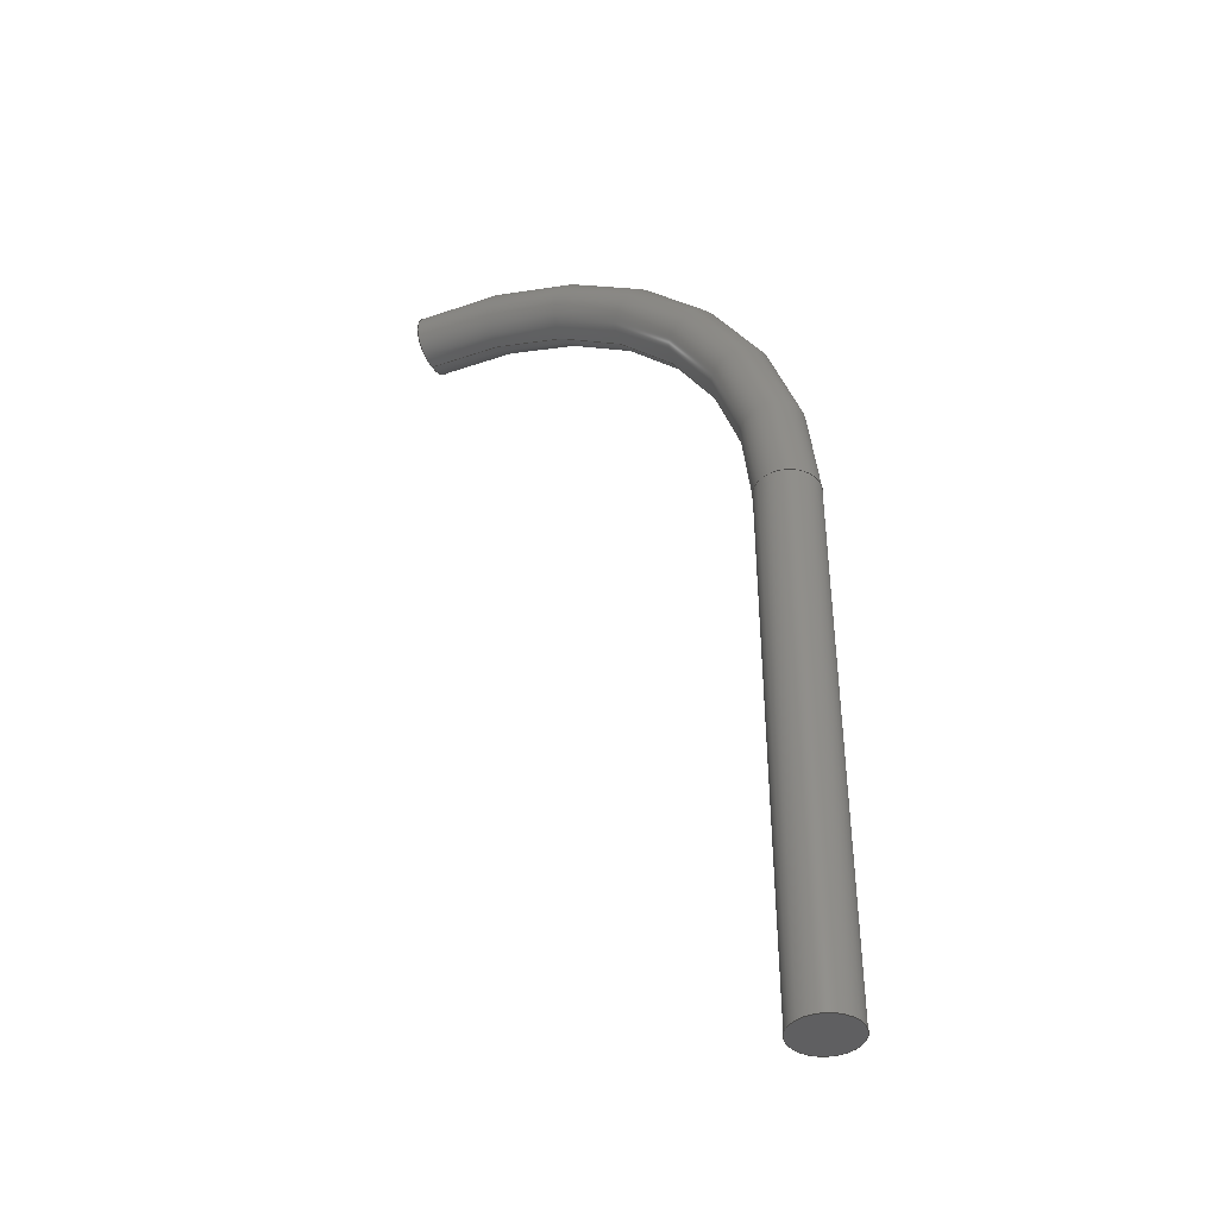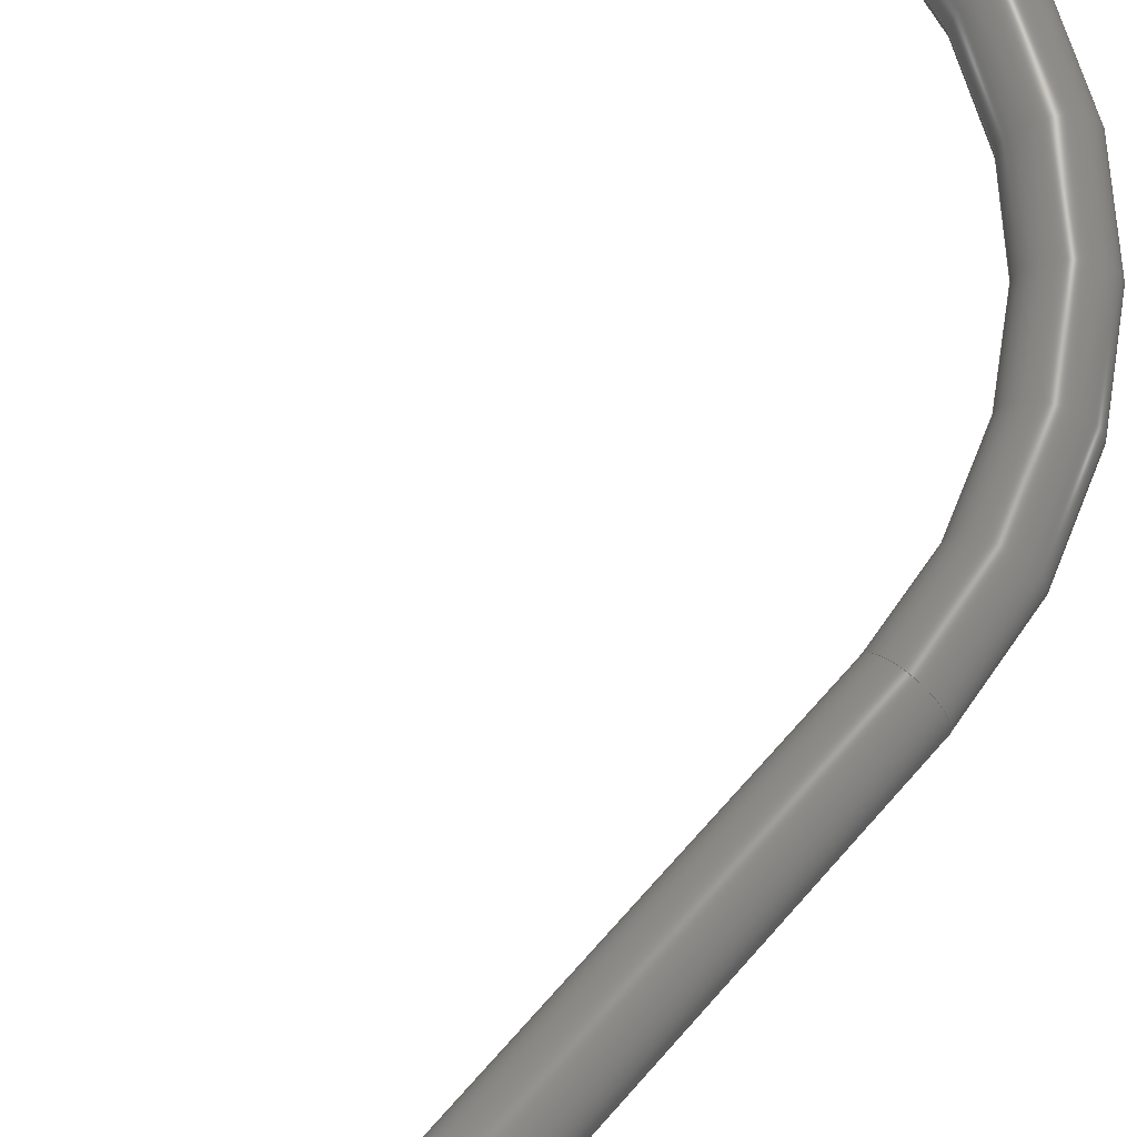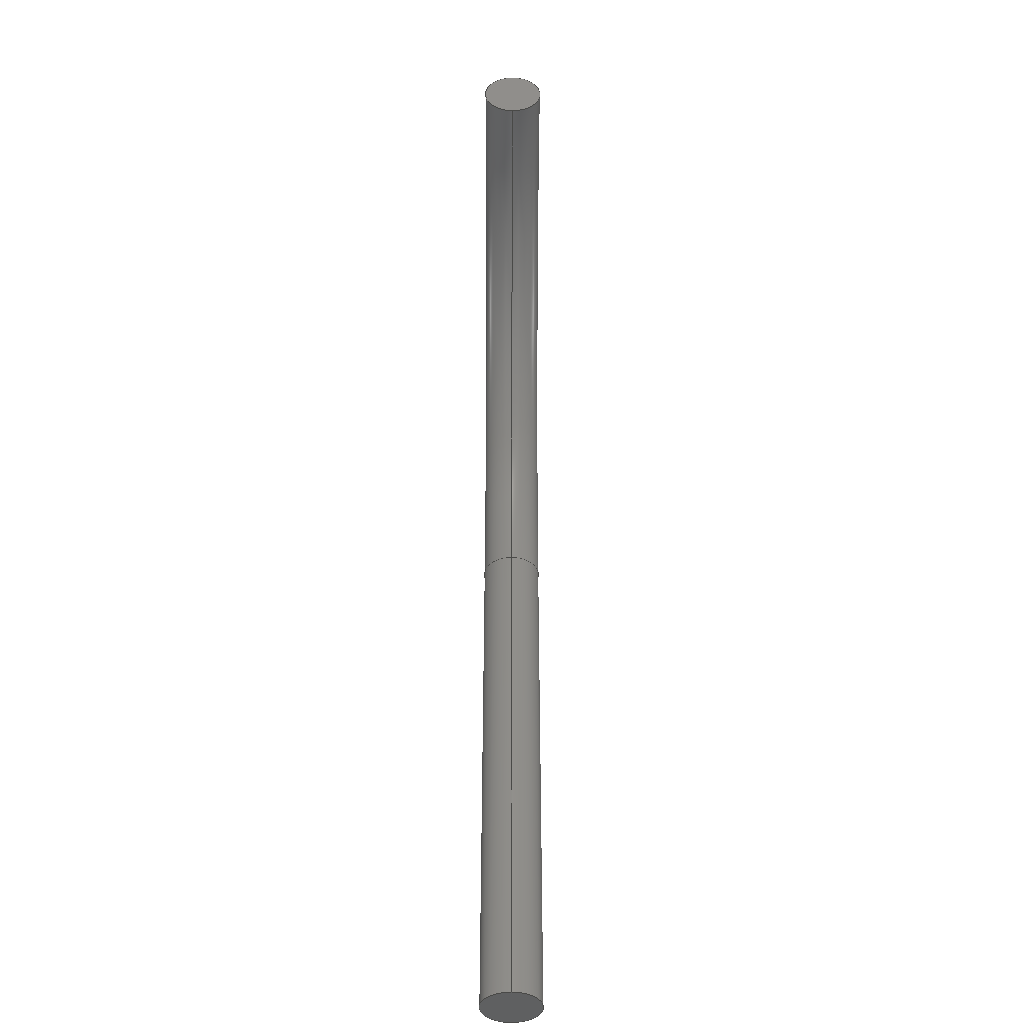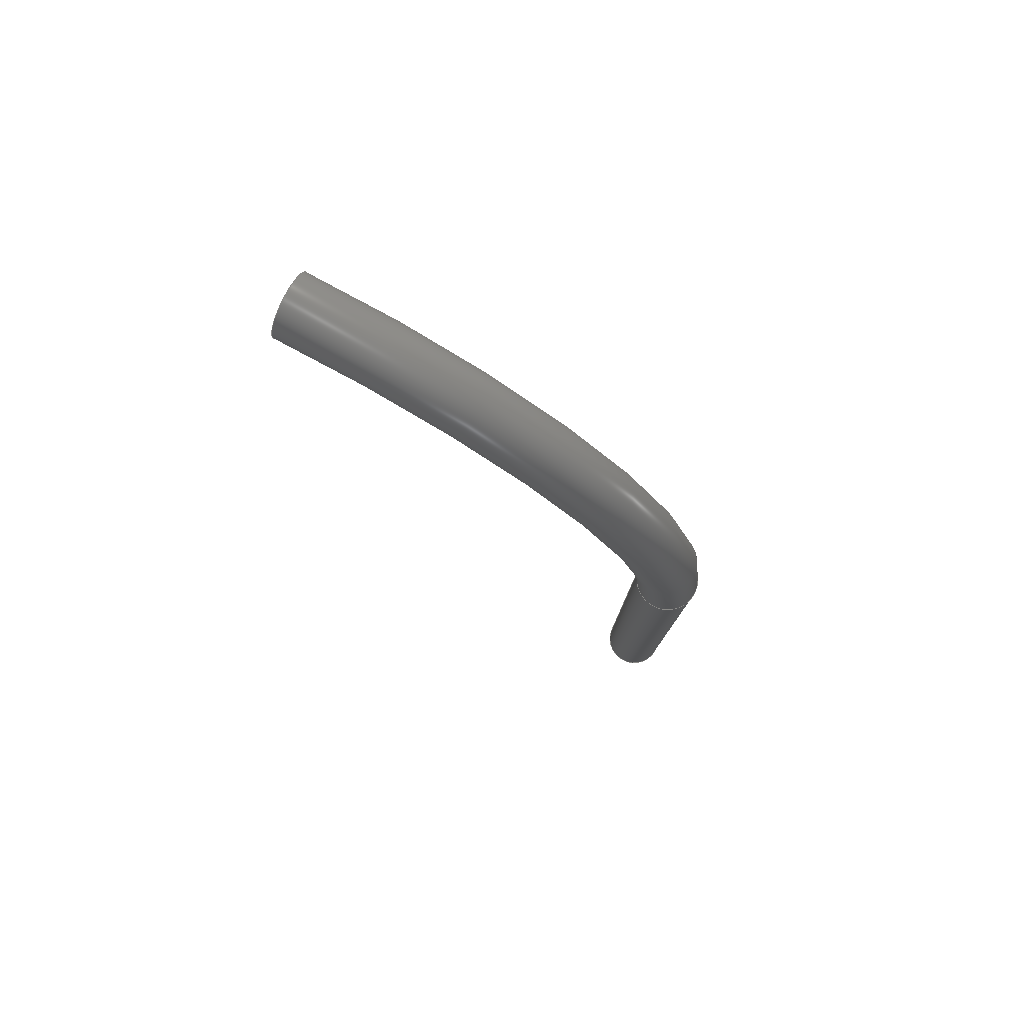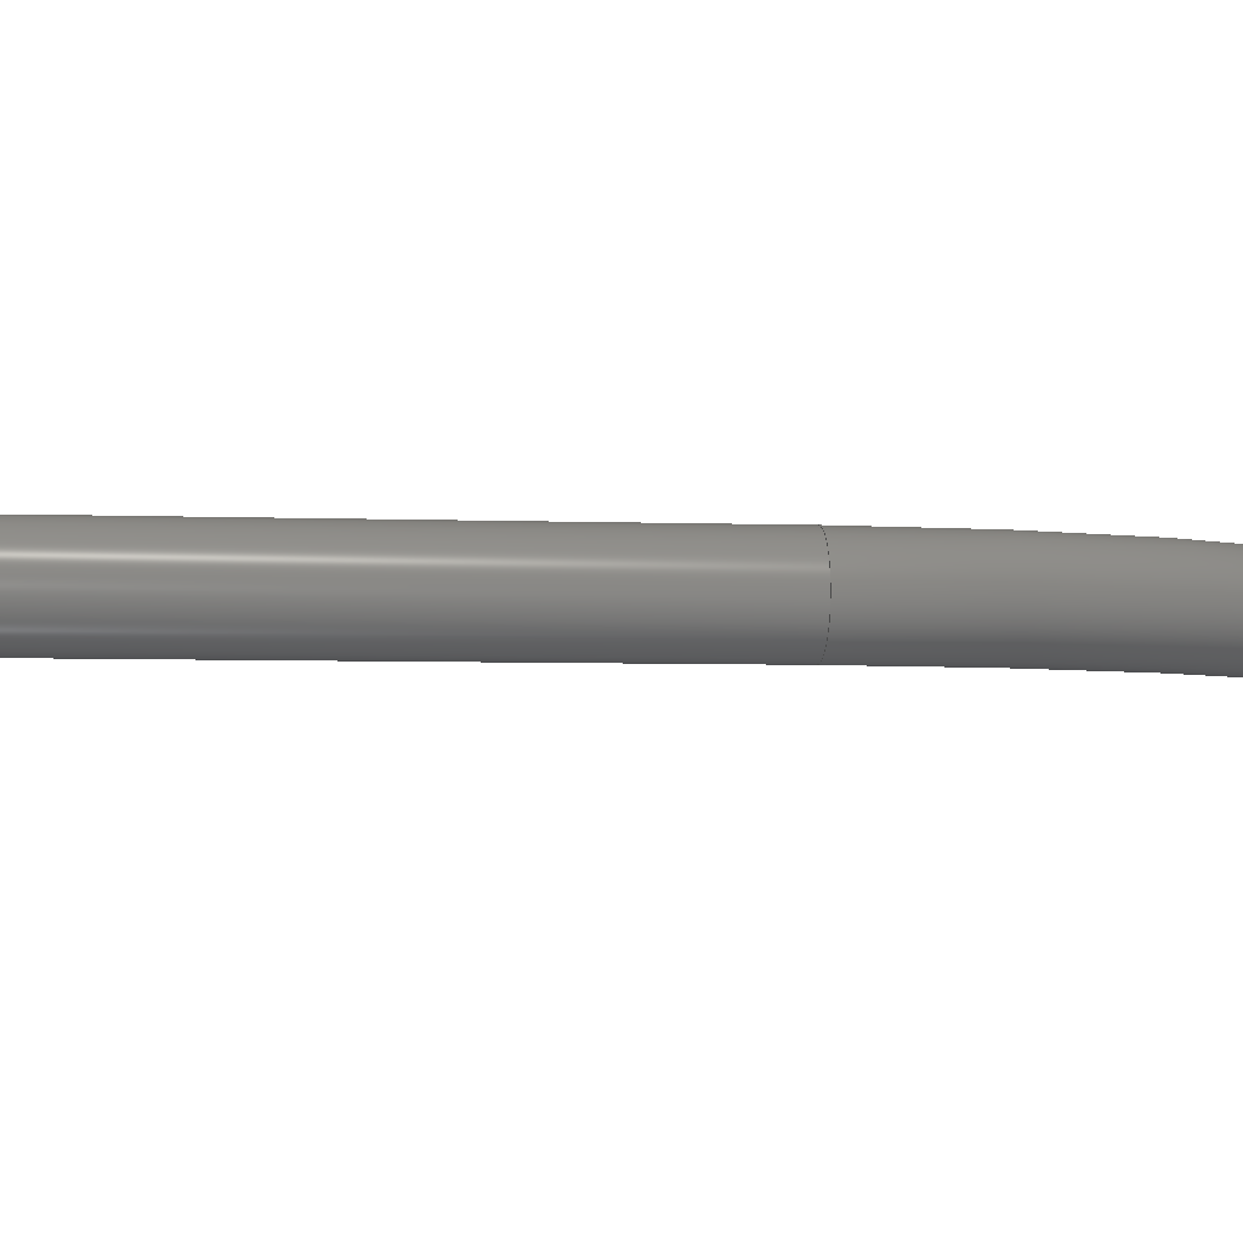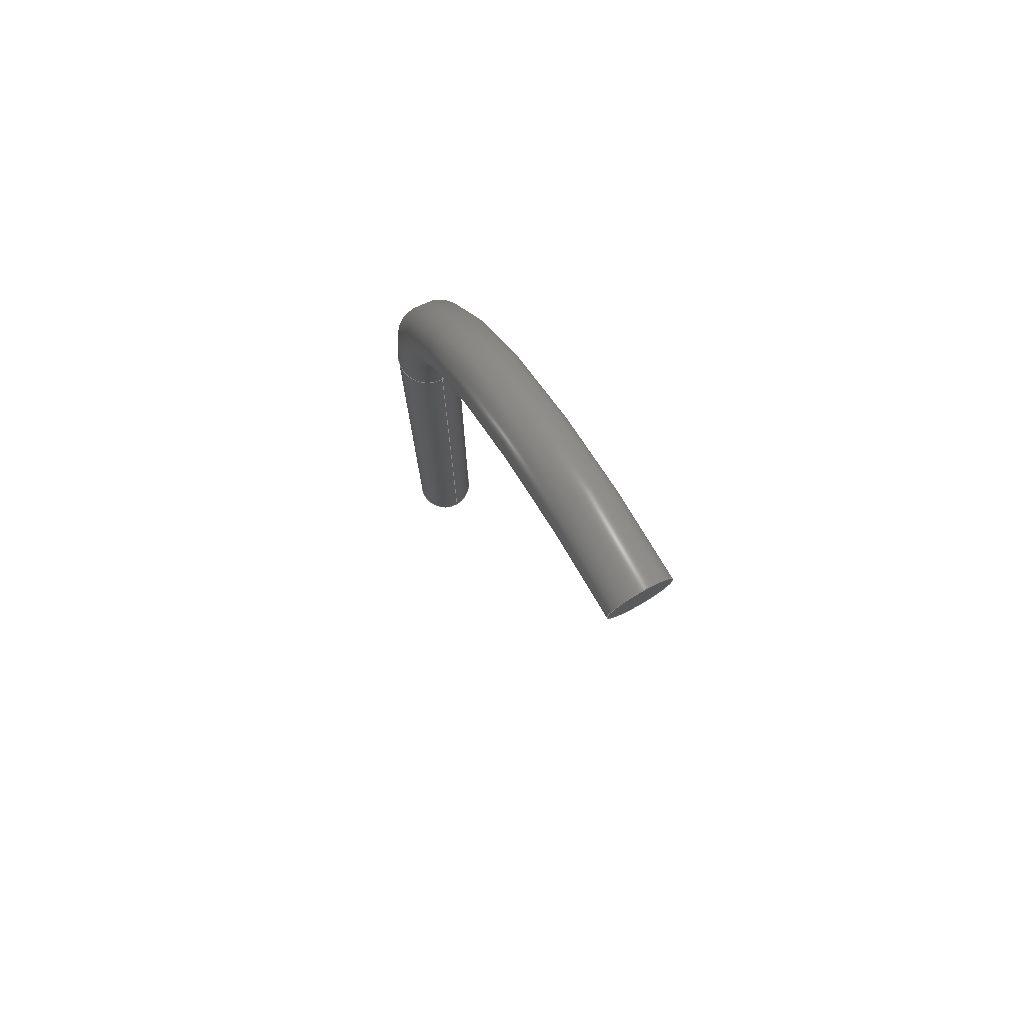
<metadata>
{"format":"step","ext":"step","renderer":"f3d","projection":"perspective","resolution":1024,"background":"white","views":[{"elev":-40.8,"azim":-152.1,"up":"+Z"},{"elev":68.0,"azim":-138.7,"up":"+Y"},{"elev":-41.8,"azim":89.8,"up":"+Z"},{"elev":79.8,"azim":-152.9,"up":"+Z"},{"elev":-4.0,"azim":-98.1,"up":"+Y"},{"elev":76.3,"azim":60.3,"up":"+Z"}]}
</metadata>
<code>
ISO-10303-21;
DATA;
#1 = APPLICATION_PROTOCOL_DEFINITION('international standard',
  'automotive_design',2000,#2);
#2 = APPLICATION_CONTEXT(
  'core data for automotive mechanical design processes');
#3 = SHAPE_DEFINITION_REPRESENTATION(#4,#10);
#4 = PRODUCT_DEFINITION_SHAPE('','',#5);
#5 = PRODUCT_DEFINITION('design','',#6,#9);
#6 = PRODUCT_DEFINITION_FORMATION('','',#7);
#7 = PRODUCT('Sweep002','Sweep002','',(#8));
#8 = PRODUCT_CONTEXT('',#2,'mechanical');
#9 = PRODUCT_DEFINITION_CONTEXT('part definition',#2,'design');
#10 = ADVANCED_BREP_SHAPE_REPRESENTATION('',(#11,#15),#94);
#11 = AXIS2_PLACEMENT_3D('',#12,#13,#14);
#12 = CARTESIAN_POINT('',(0,0,0));
#13 = DIRECTION('',(0,0,1));
#14 = DIRECTION('',(1,0,-0));
#15 = MANIFOLD_SOLID_BREP('',#16);
#16 = CLOSED_SHELL('',(#17,#50,#76,#85));
#17 = ADVANCED_FACE('',(#18),#45,.T.);
#18 = FACE_BOUND('',#19,.T.);
#19 = EDGE_LOOP('',(#20,#30,#37,#38));
#20 = ORIENTED_EDGE('',*,*,#21,.T.);
#21 = EDGE_CURVE('',#22,#24,#26,.T.);
#22 = VERTEX_POINT('',#23);
#23 = CARTESIAN_POINT('',(0.4,-9.797e-17,-8.12e-16));
#24 = VERTEX_POINT('',#25);
#25 = CARTESIAN_POINT('',(0.4,-1.554e-15,7));
#26 = LINE('',#27,#28);
#27 = CARTESIAN_POINT('',(0.4,1.803e-31,-8.12e-16));
#28 = VECTOR('',#29,1);
#29 = DIRECTION('',(2.03e-15,-2.22e-16,1));
#30 = ORIENTED_EDGE('',*,*,#31,.F.);
#31 = EDGE_CURVE('',#24,#24,#32,.T.);
#32 = CIRCLE('',#33,0.4);
#33 = AXIS2_PLACEMENT_3D('',#34,#35,#36);
#34 = CARTESIAN_POINT('',(1.421e-14,-1.554e-15,7));
#35 = DIRECTION('',(2.03e-15,-2.22e-16,1));
#36 = DIRECTION('',(1,4.508e-31,-2.03e-15));
#37 = ORIENTED_EDGE('',*,*,#21,.F.);
#38 = ORIENTED_EDGE('',*,*,#39,.T.);
#39 = EDGE_CURVE('',#22,#22,#40,.T.);
#40 = CIRCLE('',#41,0.4);
#41 = AXIS2_PLACEMENT_3D('',#42,#43,#44);
#42 = CARTESIAN_POINT('',(0,0,0));
#43 = DIRECTION('',(2.03e-15,-2.22e-16,1));
#44 = DIRECTION('',(1,4.508e-31,-2.03e-15));
#45 = CYLINDRICAL_SURFACE('',#46,0.4);
#46 = AXIS2_PLACEMENT_3D('',#47,#48,#49);
#47 = CARTESIAN_POINT('',(0,0,0));
#48 = DIRECTION('',(2.03e-15,-2.22e-16,1));
#49 = DIRECTION('',(1,4.508e-31,-2.03e-15));
#50 = ADVANCED_FACE('',(#51),#71,.T.);
#51 = FACE_BOUND('',#52,.T.);
#52 = EDGE_LOOP('',(#53,#62,#69,#70));
#53 = ORIENTED_EDGE('',*,*,#54,.T.);
#54 = EDGE_CURVE('',#24,#55,#57,.T.);
#55 = VERTEX_POINT('',#56);
#56 = CARTESIAN_POINT('',(5,-2.576e-15,11.6));
#57 = CIRCLE('',#58,4.6);
#58 = AXIS2_PLACEMENT_3D('',#59,#60,#61);
#59 = CARTESIAN_POINT('',(5,-6.968e-16,7));
#60 = DIRECTION('',(-0,1,2.22e-16));
#61 = DIRECTION('',(1,0,0));
#62 = ORIENTED_EDGE('',*,*,#63,.T.);
#63 = EDGE_CURVE('',#55,#55,#64,.T.);
#64 = CIRCLE('',#65,0.4);
#65 = AXIS2_PLACEMENT_3D('',#66,#67,#68);
#66 = CARTESIAN_POINT('',(5,-2.665e-15,12));
#67 = DIRECTION('',(-1,4.079e-32,-1.837e-16));
#68 = DIRECTION('',(-1.837e-16,-2.22e-16,1));
#69 = ORIENTED_EDGE('',*,*,#54,.F.);
#70 = ORIENTED_EDGE('',*,*,#31,.T.);
#71 = TOROIDAL_SURFACE('',#72,5,0.4);
#72 = AXIS2_PLACEMENT_3D('',#73,#74,#75);
#73 = CARTESIAN_POINT('',(5,-1.554e-15,7));
#74 = DIRECTION('',(-0,1,2.22e-16));
#75 = DIRECTION('',(1,0,0));
#76 = ADVANCED_FACE('',(#77),#80,.F.);
#77 = FACE_BOUND('',#78,.F.);
#78 = EDGE_LOOP('',(#79));
#79 = ORIENTED_EDGE('',*,*,#39,.T.);
#80 = PLANE('',#81);
#81 = AXIS2_PLACEMENT_3D('',#82,#83,#84);
#82 = CARTESIAN_POINT('',(-2.671e-17,1.038e-17,
    7.116e-32));
#83 = DIRECTION('',(2.03e-15,-2.22e-16,1));
#84 = DIRECTION('',(1,0,-2.03e-15));
#85 = ADVANCED_FACE('',(#86),#89,.T.);
#86 = FACE_BOUND('',#87,.T.);
#87 = EDGE_LOOP('',(#88));
#88 = ORIENTED_EDGE('',*,*,#63,.F.);
#89 = PLANE('',#90);
#90 = AXIS2_PLACEMENT_3D('',#91,#92,#93);
#91 = CARTESIAN_POINT('',(5,-2.757e-15,12));
#92 = DIRECTION('',(1,-7.295e-32,-1.921e-29));
#93 = DIRECTION('',(1.921e-29,0,1));
#94 = ( GEOMETRIC_REPRESENTATION_CONTEXT(3) 
GLOBAL_UNCERTAINTY_ASSIGNED_CONTEXT((#98)) GLOBAL_UNIT_ASSIGNED_CONTEXT(
(#95,#96,#97)) REPRESENTATION_CONTEXT('Context #1',
  '3D Context with UNIT and UNCERTAINTY') );
#95 = ( LENGTH_UNIT() NAMED_UNIT(*) SI_UNIT(.MILLI.,.METRE.) );
#96 = ( NAMED_UNIT(*) PLANE_ANGLE_UNIT() SI_UNIT($,.RADIAN.) );
#97 = ( NAMED_UNIT(*) SI_UNIT($,.STERADIAN.) SOLID_ANGLE_UNIT() );
#98 = UNCERTAINTY_MEASURE_WITH_UNIT(LENGTH_MEASURE(1e-07),#95,
  'distance_accuracy_value','confusion accuracy');
#99 = PRODUCT_RELATED_PRODUCT_CATEGORY('part',$,(#7));
#100 = MECHANICAL_DESIGN_GEOMETRIC_PRESENTATION_REPRESENTATION('',(#101)
  ,#94);
#101 = STYLED_ITEM('color',(#102),#15);
#102 = PRESENTATION_STYLE_ASSIGNMENT((#103,#109));
#103 = SURFACE_STYLE_USAGE(.BOTH.,#104);
#104 = SURFACE_SIDE_STYLE('',(#105));
#105 = SURFACE_STYLE_FILL_AREA(#106);
#106 = FILL_AREA_STYLE('',(#107));
#107 = FILL_AREA_STYLE_COLOUR('',#108);
#108 = COLOUR_RGB('',0.8,0.8,0.8);
#109 = CURVE_STYLE('',#110,POSITIVE_LENGTH_MEASURE(0.1),#111);
#110 = DRAUGHTING_PRE_DEFINED_CURVE_FONT('continuous');
#111 = COLOUR_RGB('',0.09804,0.09804,
  0.09804);
ENDSEC;
END-ISO-10303-21;

</code>
